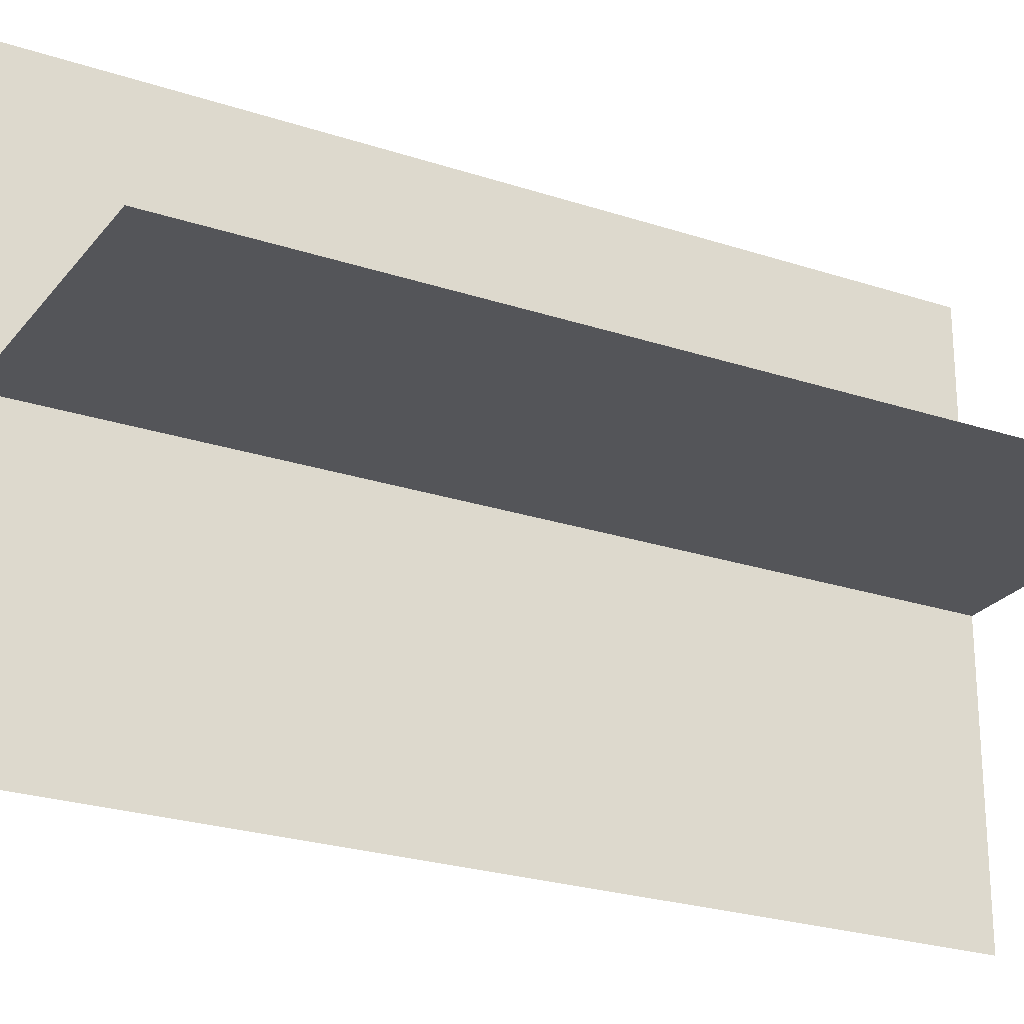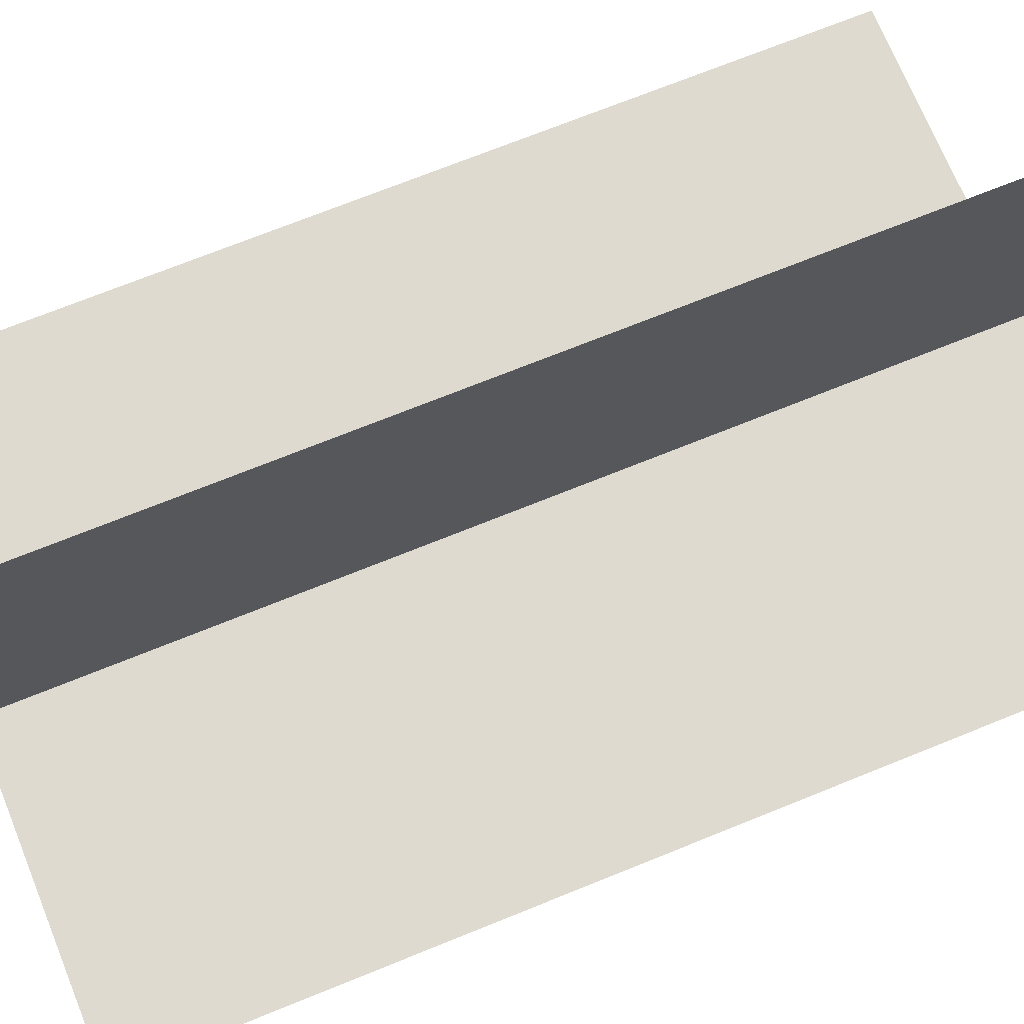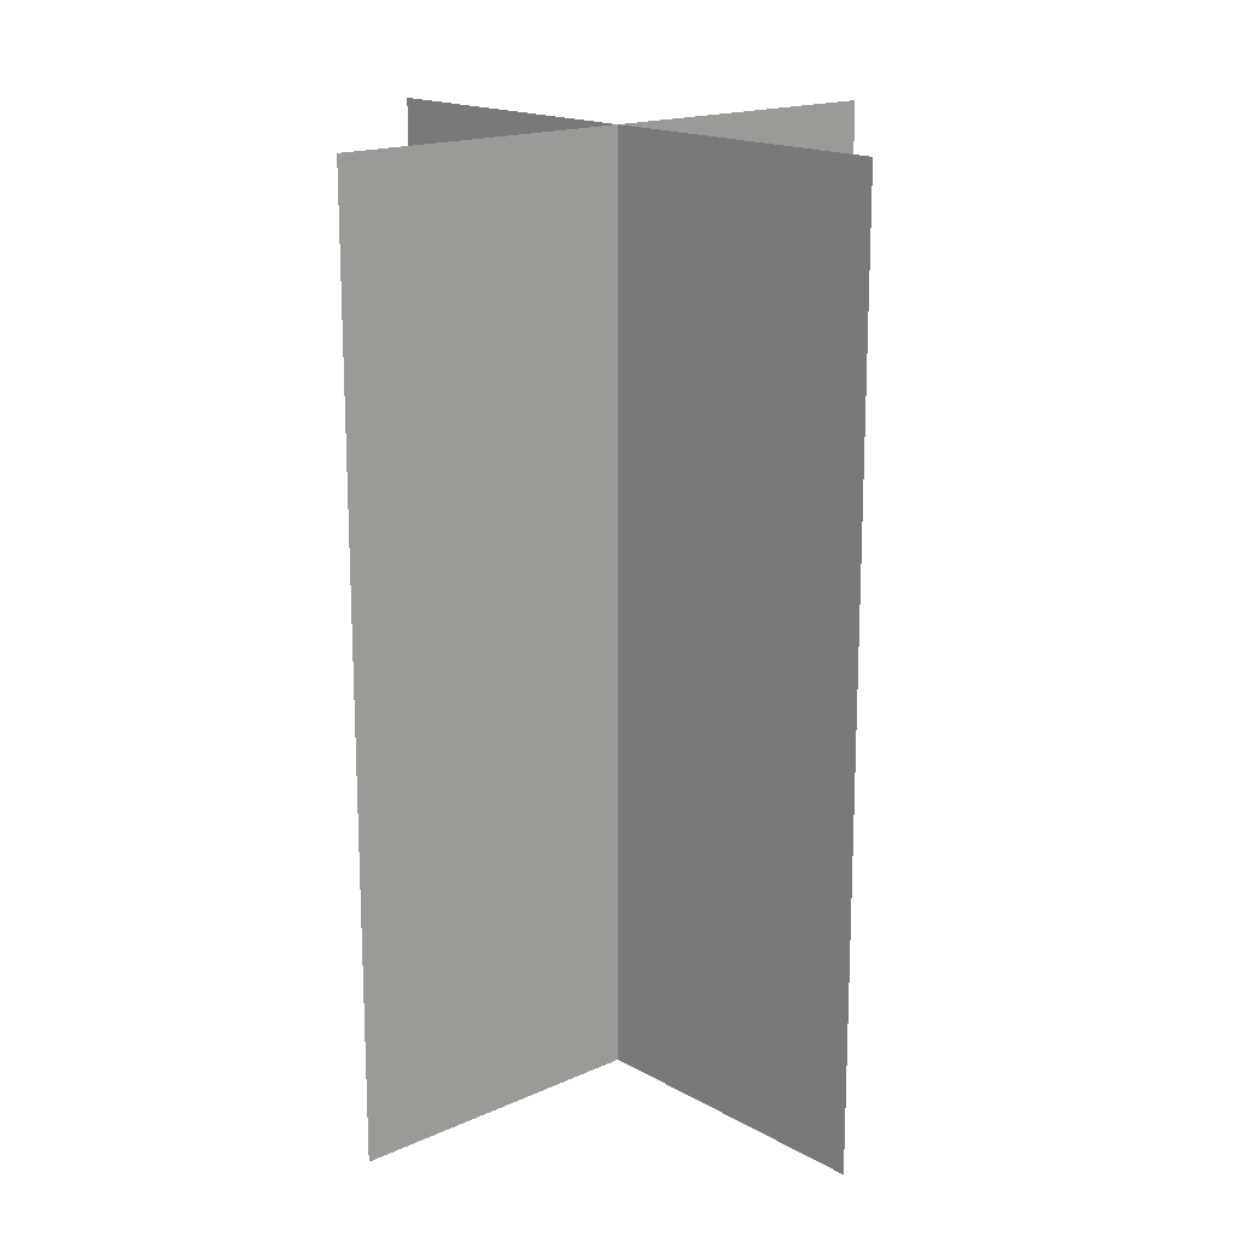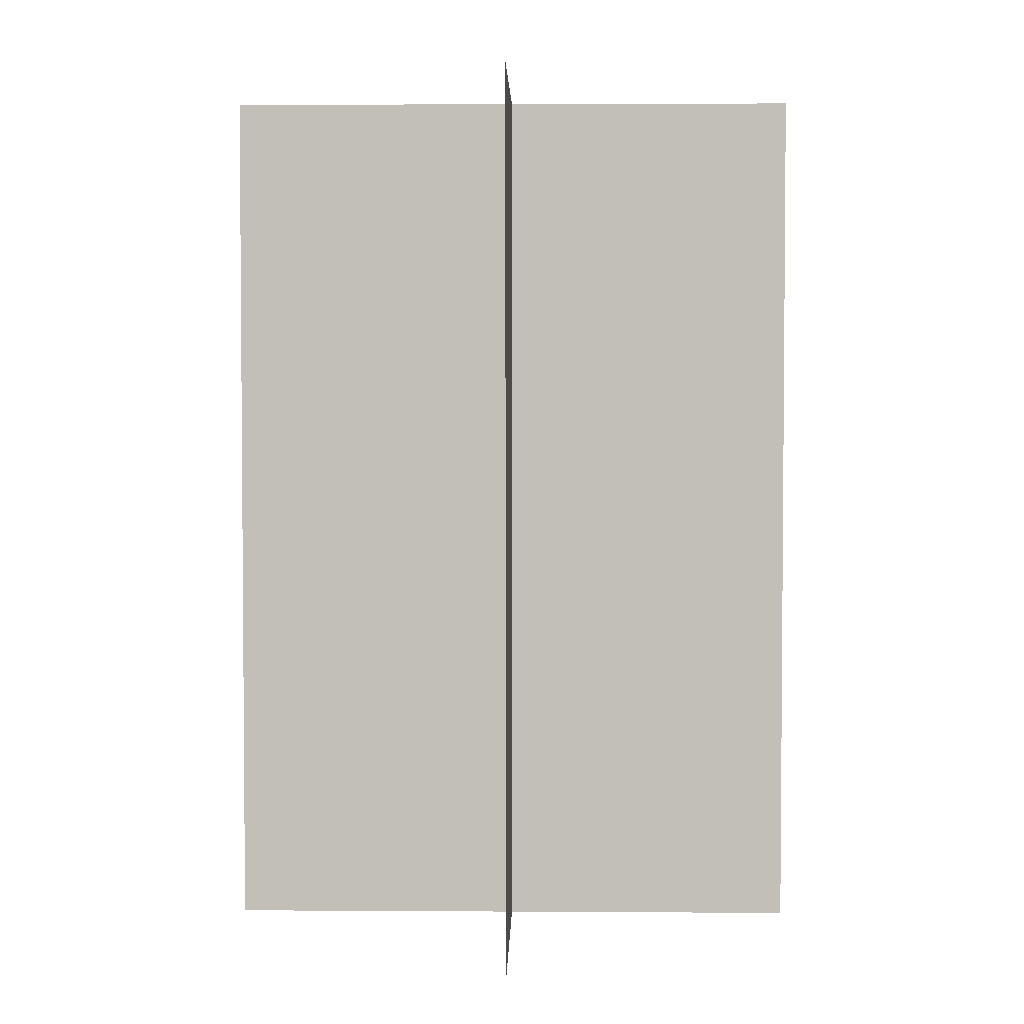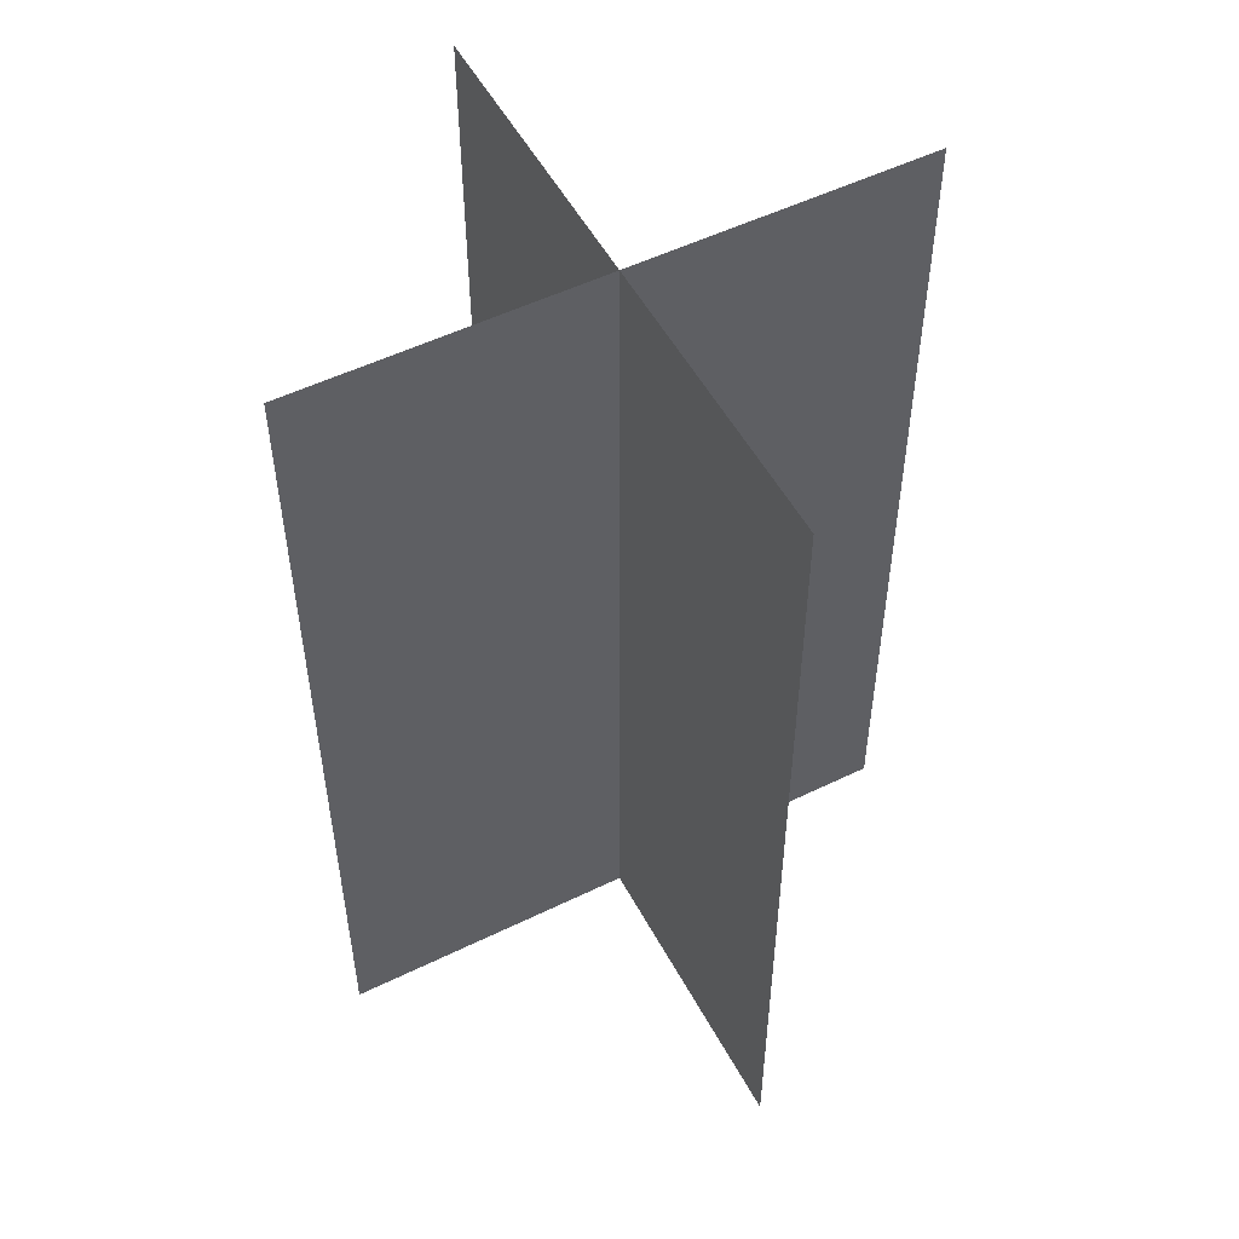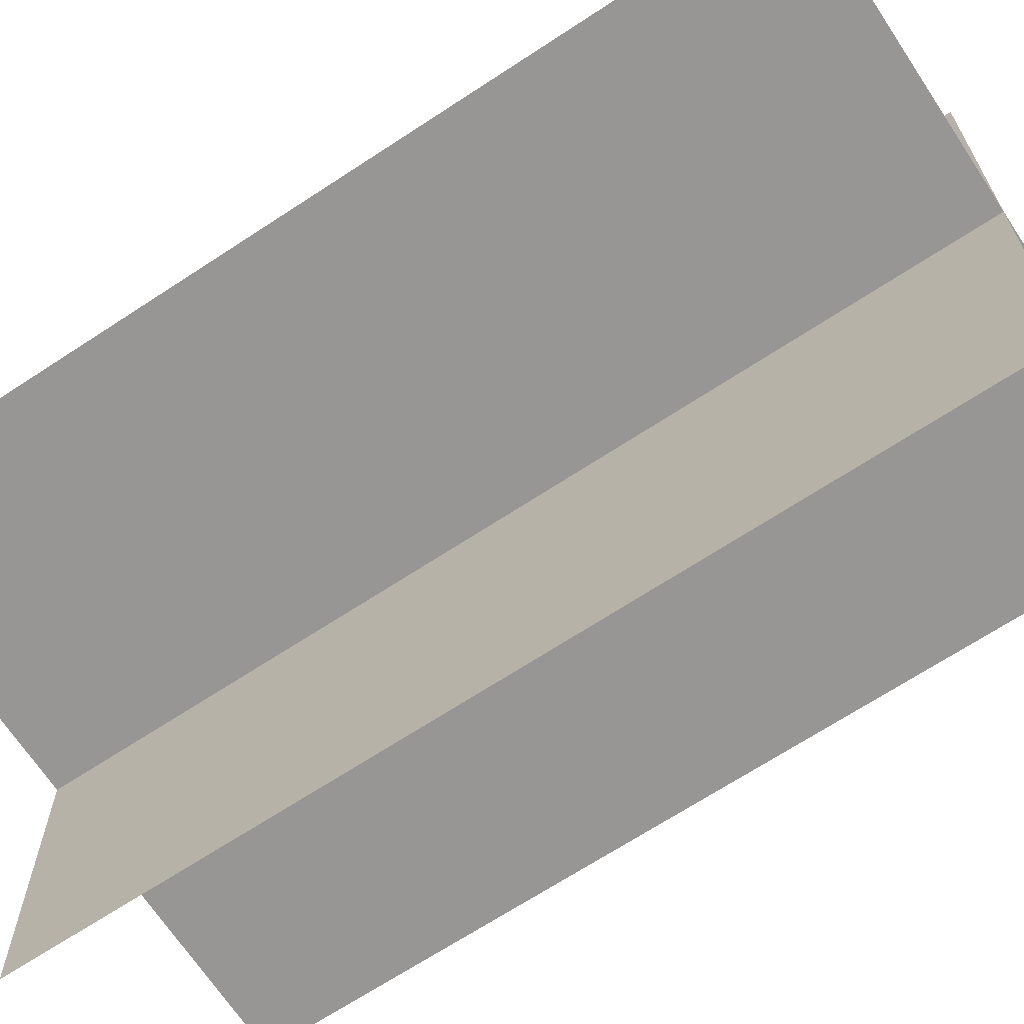
<metadata>
{"format":"obj","ext":"obj","renderer":"f3d","projection":"perspective","resolution":1024,"background":"white","views":[{"elev":-24.6,"azim":-118.5,"up":"+Y"},{"elev":70.8,"azim":67.9,"up":"+Y"},{"elev":17.2,"azim":-41.9,"up":"+Z"},{"elev":3.1,"azim":-88.8,"up":"+Z"},{"elev":52.6,"azim":62.3,"up":"+Z"},{"elev":-67.9,"azim":-56.6,"up":"+Y"}]}
</metadata>
<code>
g islands_sniper_grass_big43
v 26.38 48.4 40
v 26.38 48.4 41.5
v 27.38 48.4 41.5
v 27.38 48.4 40
v 26.88 48.9 40
v 26.88 48.9 41.5
v 26.88 47.9 41.5
v 26.88 47.9 40
g islands_sniper_grass_big43_0
f 3 2 1
f 4 3 1
f 7 6 5
f 8 7 5

</code>
